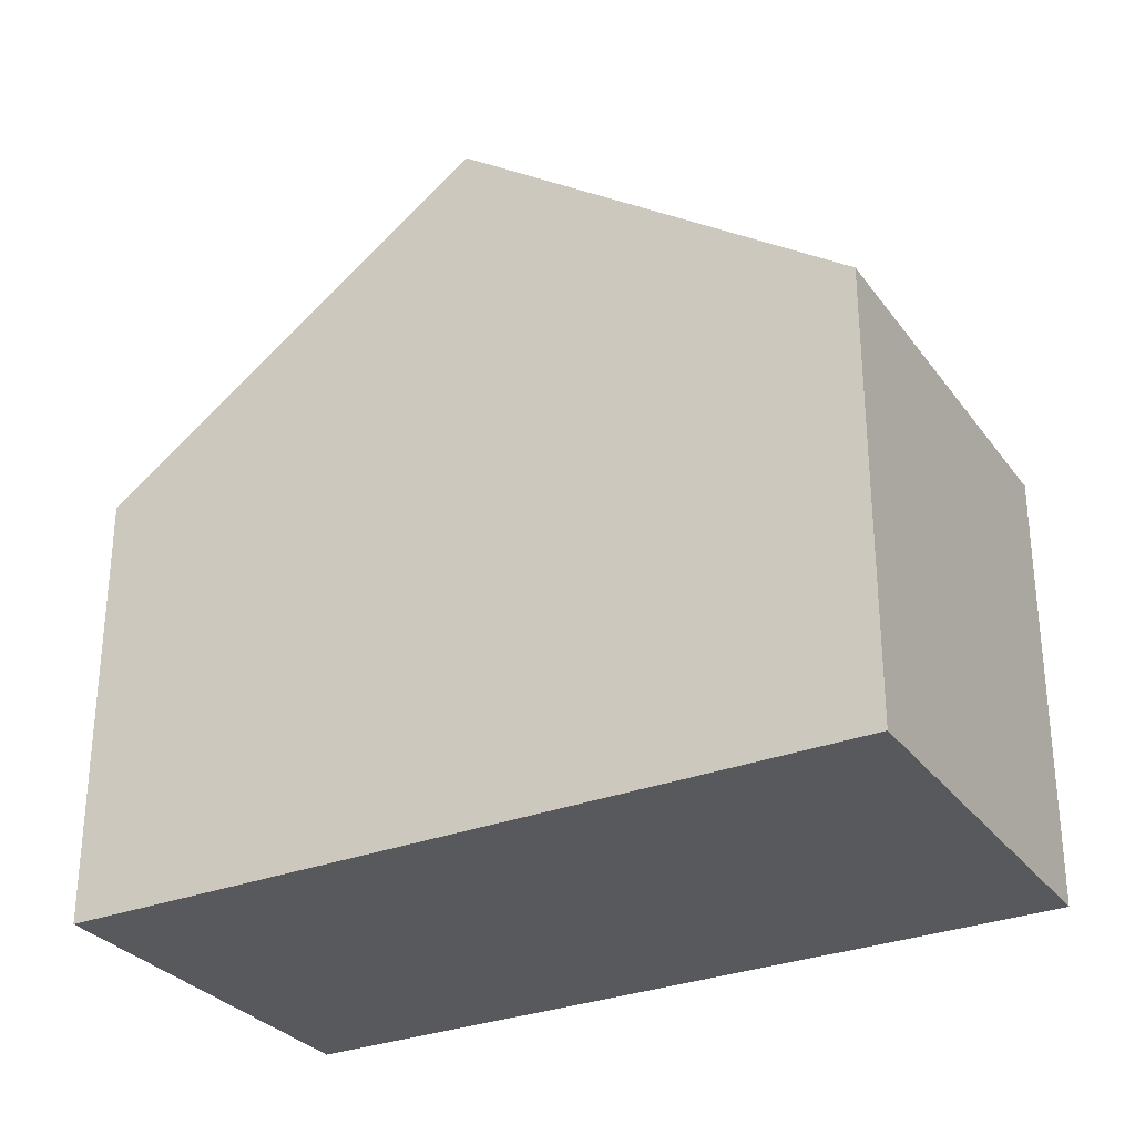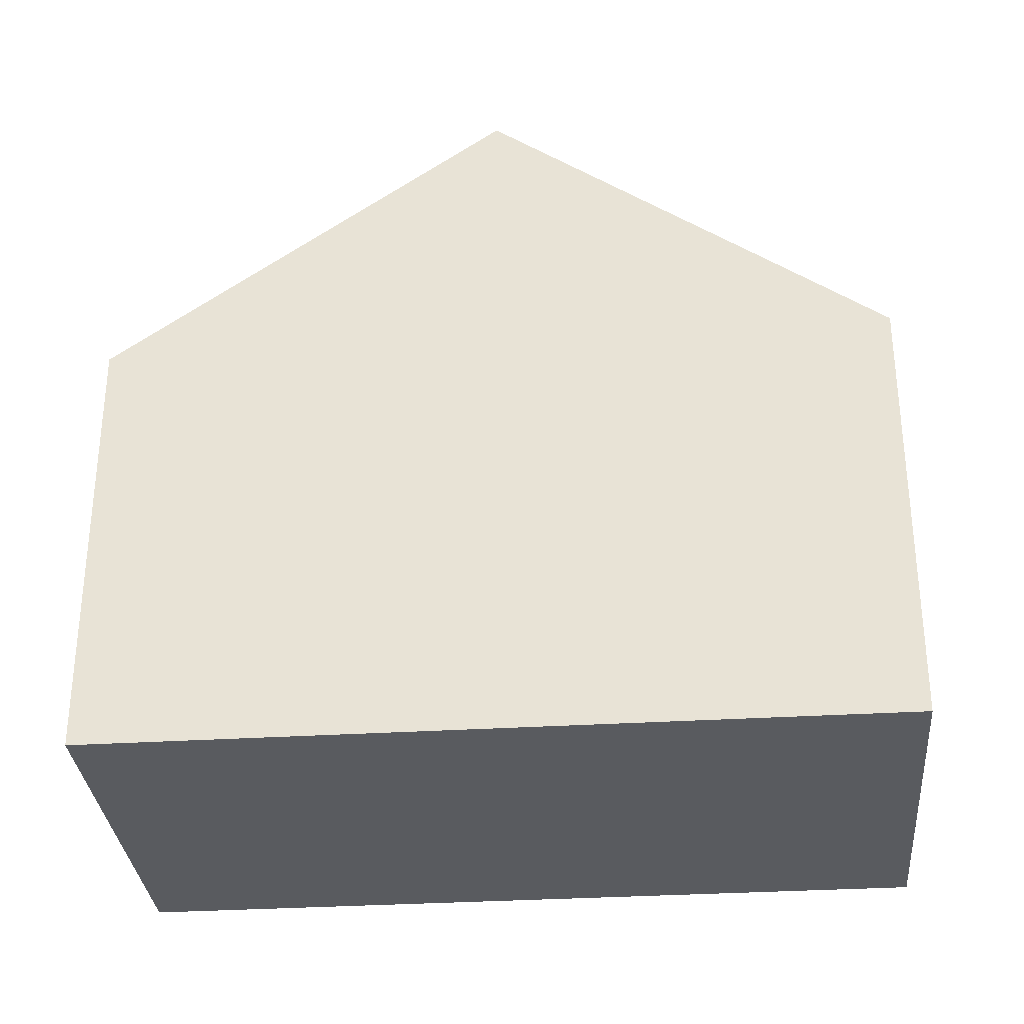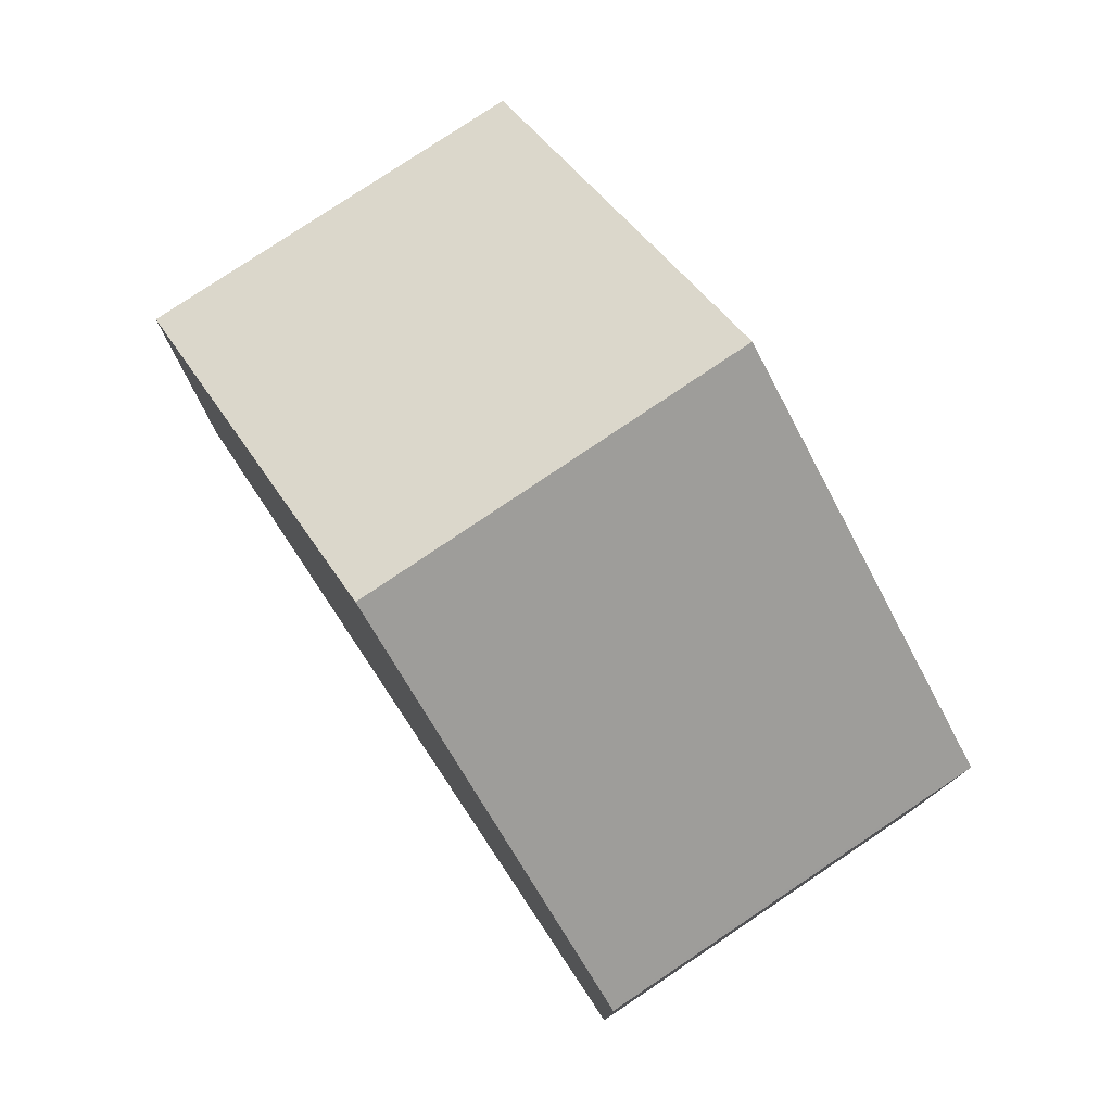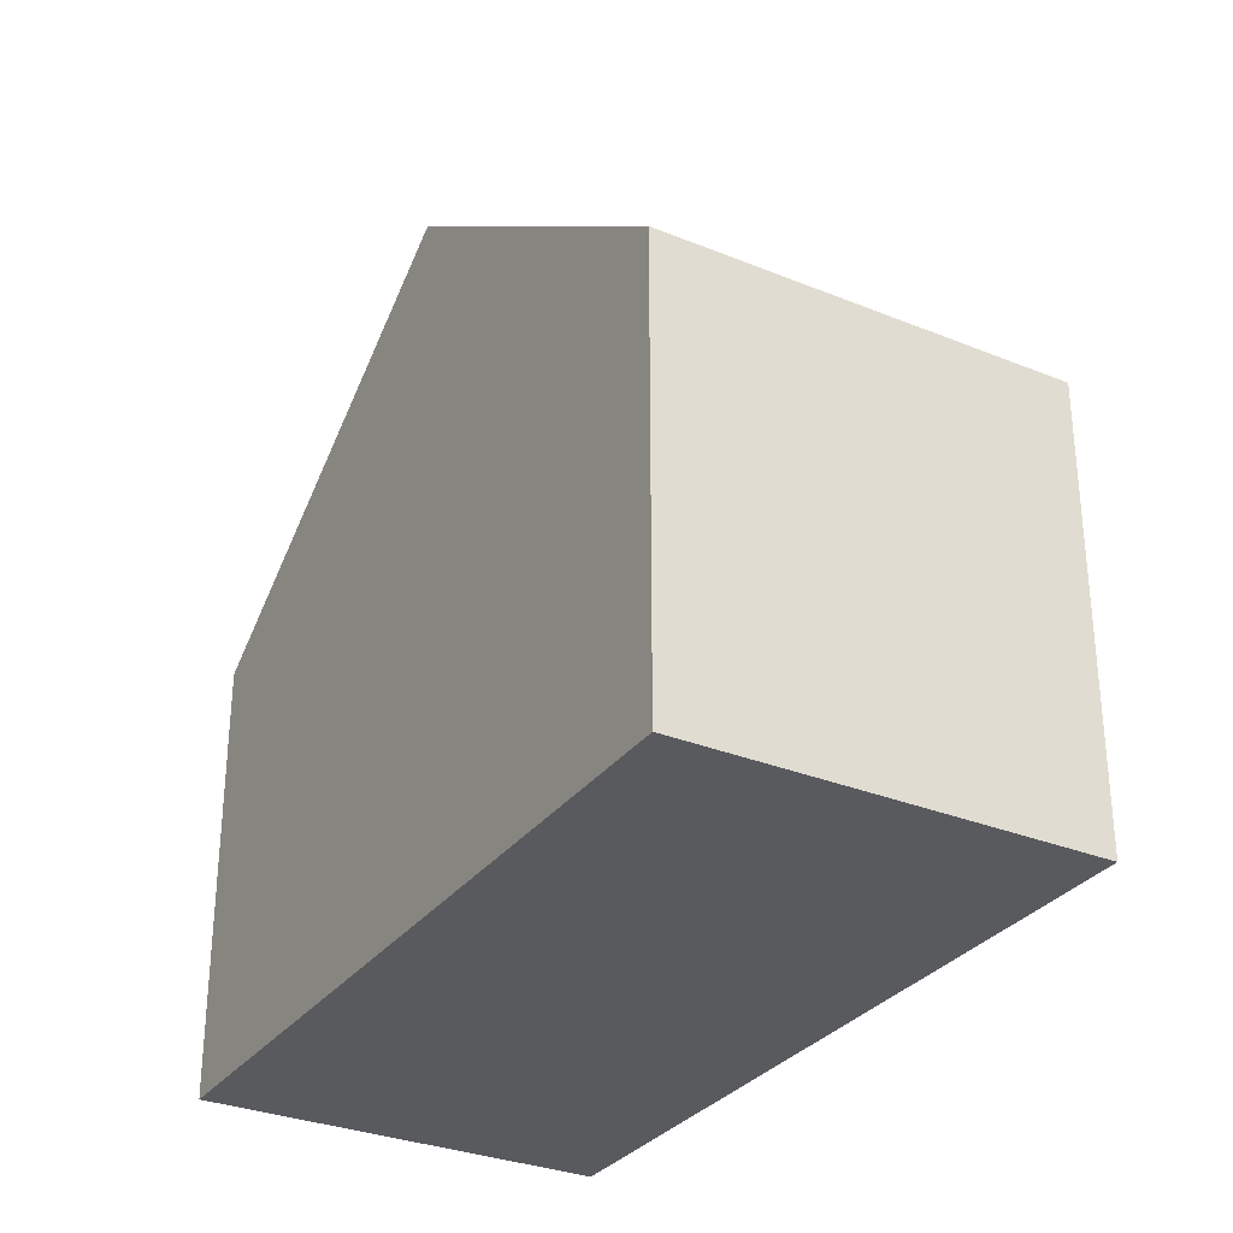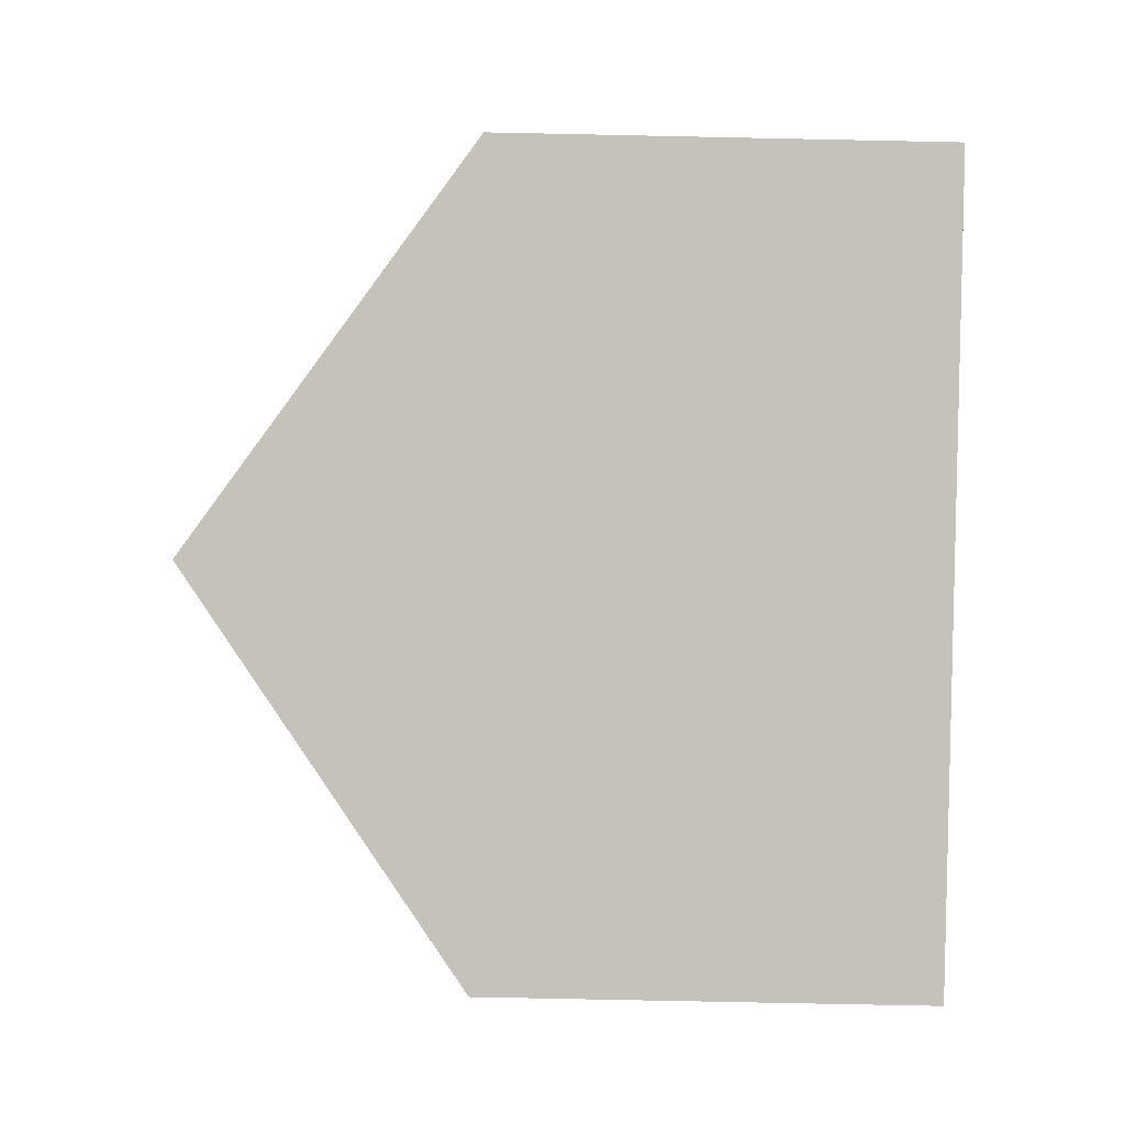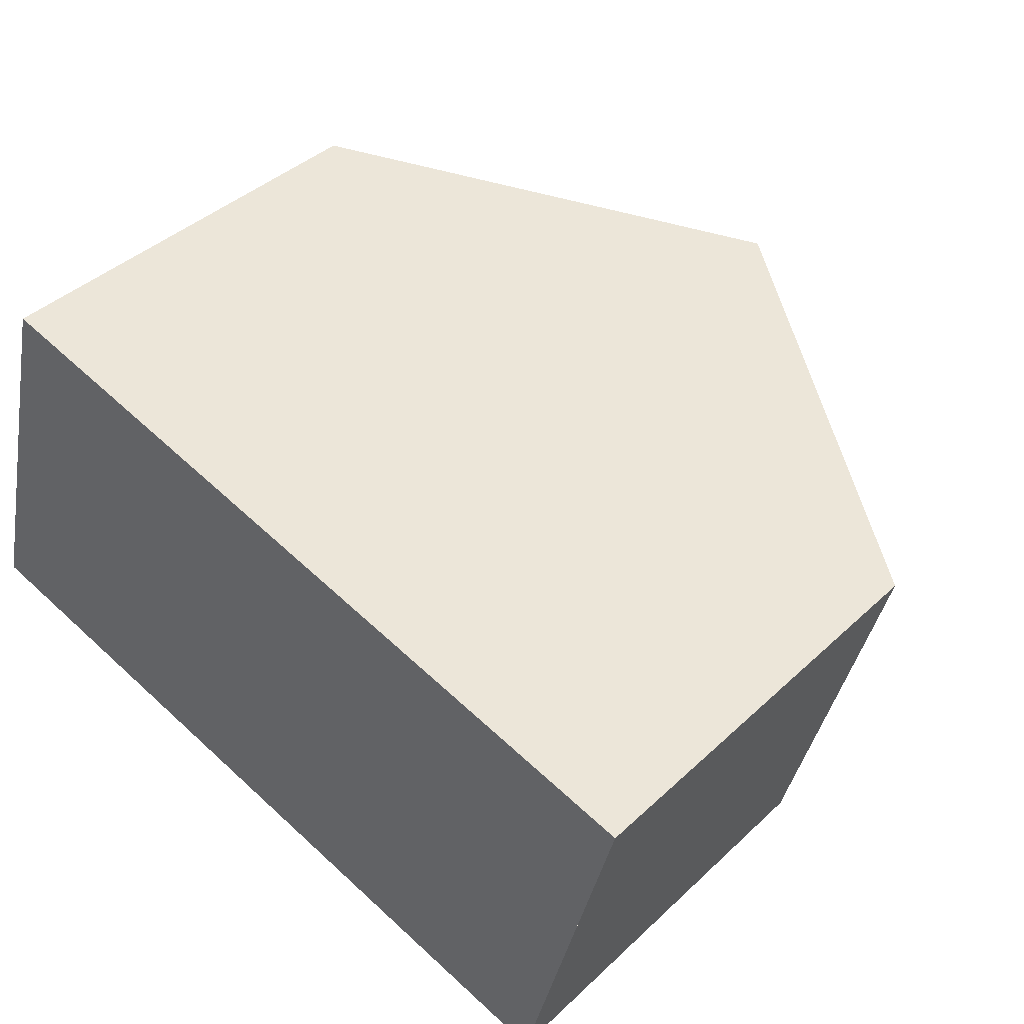
<metadata>
{"format":"obj","ext":"obj","renderer":"f3d","projection":"perspective","resolution":1024,"background":"white","views":[{"elev":-30.0,"azim":-135.8,"up":"+Z"},{"elev":-32.1,"azim":-160.4,"up":"+Z"},{"elev":78.4,"azim":70.9,"up":"+Z"},{"elev":-31.0,"azim":74.5,"up":"+Z"},{"elev":-73.8,"azim":88.8,"up":"+Y"},{"elev":40.3,"azim":-138.8,"up":"+Y"}]}
</metadata>
<code>
v -1244 -2895 5.425
v -1243 -2900 5.404
v -1235 -2893 5.412
v -1233 -2898 5.424
v -1239 -2894 8.85
v -1238 -2899 8.846
v -1241 -2895 7.843
v -1239 -2899 7.873
v -1241 -2895 7.843
v -1239 -2894 8.85
v -1244 -2895 5.425
v -1243 -2895 6.409
v -1243 -2895 6.409
v -1241 -2900 6.389
v -1242 -2897 6.399
v -1240 -2897 7.858
v -1243 -2898 5.414
v -1238 -2899 8.846
v -1239 -2894 8.85
v -1238 -2894 7.791
v -1237 -2899 7.823
v -1234 -2893 5.412
v -1238 -2894 7.791
v -1239 -2894 8.85
v -1239 -2897 8.848
v -1234 -2895 5.418
v -1237 -2896 7.807
v -1239 -2897 8.848
v -1235 -2893 5.437
v -1235 -2893 5.437
v -1234 -2895 5.443
v -1233 -2898 5.449
v -1243 -2900 5.404
v -1241 -2900 6.389
v -1238 -2899 8.846
v -1239 -2899 7.873
v -1233 -2898 5.424
v -1233 -2898 5.449
v -1237 -2899 7.823
v -1238 -2899 8.846
v -1243 -2900 5.458
v -1243 -2900 5.458
v -1244 -2895 5.478
v -1244 -2895 5.478
v -1243 -2898 5.468
v -1244 -2895 5.478
v -1244 -2895 5.425
v -1244 -2895 0
v -1244 -2895 0
v -1243 -2900 5.404
v -1243 -2900 5.404
v -1243 -2900 8.882e-16
v -1243 -2900 0
v -1234 -2893 5.412
v -1235 -2893 5.412
v -1235 -2893 -8.882e-16
v -1234 -2893 -8.882e-16
v -1233 -2898 5.449
v -1233 -2898 5.424
v -1233 -2898 0
v -1233 -2898 8.882e-16
v -1239 -2899 7.873
v -1238 -2899 8.846
v -1238 -2899 0
v -1239 -2899 -8.882e-16
v -1239 -2894 8.85
v -1241 -2895 7.843
v -1241 -2895 -8.882e-16
v -1239 -2894 0
v -1241 -2900 6.389
v -1239 -2899 7.873
v -1239 -2899 -8.882e-16
v -1241 -2900 8.882e-16
v -1244 -2895 5.425
v -1244 -2895 5.425
v -1244 -2895 0
v -1244 -2895 0
v -1241 -2895 7.843
v -1243 -2895 6.409
v -1243 -2895 -8.882e-16
v -1241 -2895 -8.882e-16
v -1243 -2900 5.458
v -1241 -2900 6.389
v -1241 -2900 8.882e-16
v -1243 -2900 0
v -1244 -2895 5.425
v -1243 -2898 5.414
v -1243 -2898 0
v -1244 -2895 0
v -1238 -2894 7.791
v -1239 -2894 8.85
v -1239 -2894 0
v -1238 -2894 0
v -1235 -2893 5.437
v -1238 -2894 7.791
v -1238 -2894 0
v -1235 -2893 0
v -1238 -2899 8.846
v -1237 -2899 7.823
v -1237 -2899 0
v -1238 -2899 0
v -1234 -2895 5.418
v -1234 -2893 5.412
v -1234 -2893 -8.882e-16
v -1234 -2895 0
v -1233 -2898 5.424
v -1234 -2895 5.418
v -1234 -2895 0
v -1233 -2898 8.882e-16
v -1235 -2893 5.412
v -1235 -2893 5.437
v -1235 -2893 0
v -1235 -2893 -8.882e-16
v -1237 -2899 7.823
v -1233 -2898 5.449
v -1233 -2898 8.882e-16
v -1237 -2899 0
v -1243 -2898 5.414
v -1243 -2900 5.404
v -1243 -2900 0
v -1243 -2898 0
v -1233 -2898 5.424
v -1233 -2898 5.424
v -1233 -2898 8.882e-16
v -1233 -2898 0
v -1243 -2900 5.404
v -1243 -2900 5.458
v -1243 -2900 0
v -1243 -2900 8.882e-16
v -1243 -2895 6.409
v -1244 -2895 5.478
v -1244 -2895 0
v -1243 -2895 -8.882e-16
v -1244 -2895 0
v -1235 -2893 0
v -1233 -2898 0
v -1243 -2900 0
f 42 2 33 41
f 24 19 20 23
f 35 6 8 36
f 9 7 5 10
f 44 11 1 43
f 12 7 9 13
f 36 8 14 34
f 15 13 9 16
f 45 17 11 44
f 30 3 22 29
f 29 22 26 31
f 28 24 23 27
f 16 9 10 25
f 38 31 26 37
f 40 28 27 39
f 29 23 20 30
f 31 27 23 29
f 39 27 31 38
f 41 33 17 45
f 36 16 25 35
f 34 15 16 36
f 37 4 32 38
f 39 21 18 40
f 38 32 21 39
f 41 34 14 42
f 43 12 13 44
f 44 13 15 45
f 45 15 34 41
f 47 48 49 46
f 51 52 53 50
f 55 56 57 54
f 59 60 61 58
f 63 64 65 62
f 67 68 69 66
f 71 72 73 70
f 75 76 77 74
f 79 80 81 78
f 83 84 85 82
f 87 88 89 86
f 91 92 93 90
f 95 96 97 94
f 99 100 101 98
f 103 104 105 102
f 107 108 109 106
f 111 112 113 110
f 115 116 117 114
f 119 120 121 118
f 123 124 125 122
f 127 128 129 126
f 131 132 133 130
f 135 136 137 134

</code>
